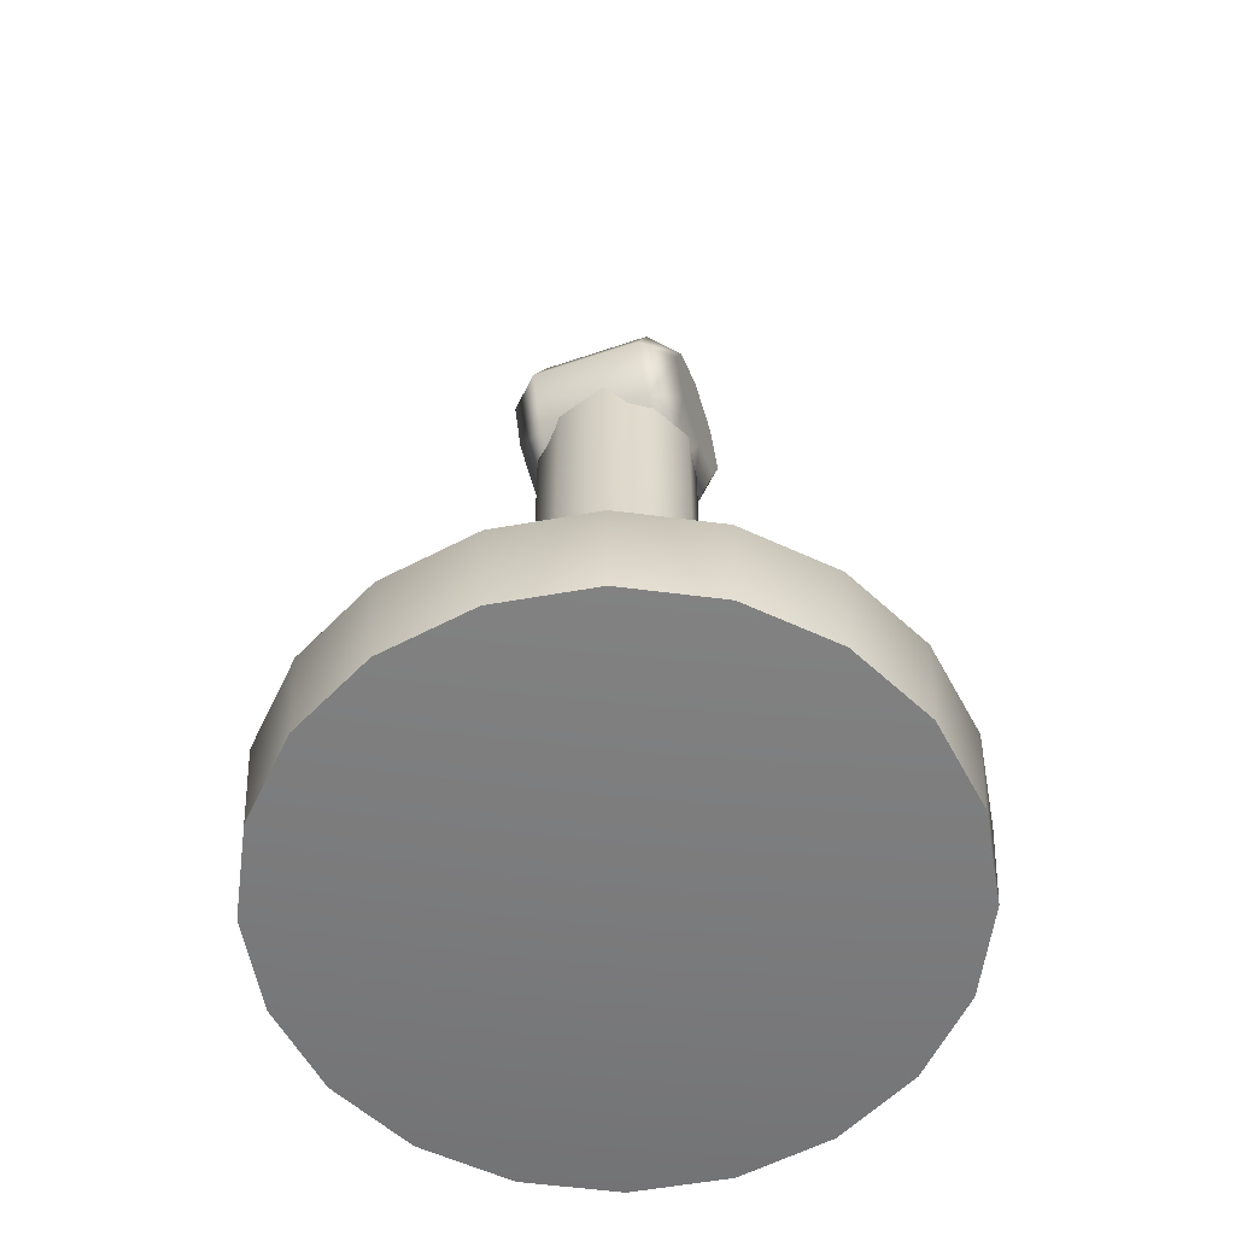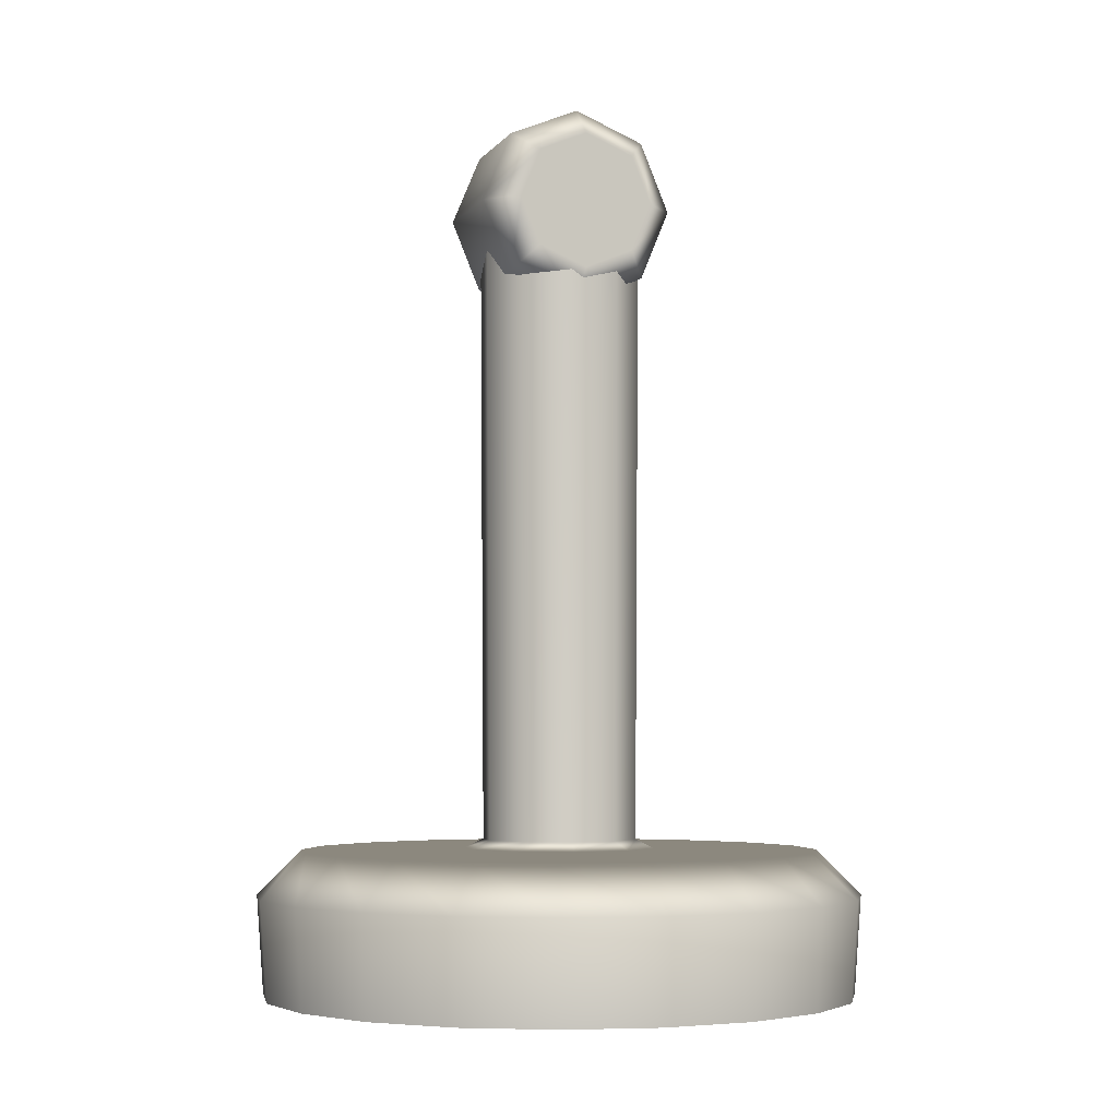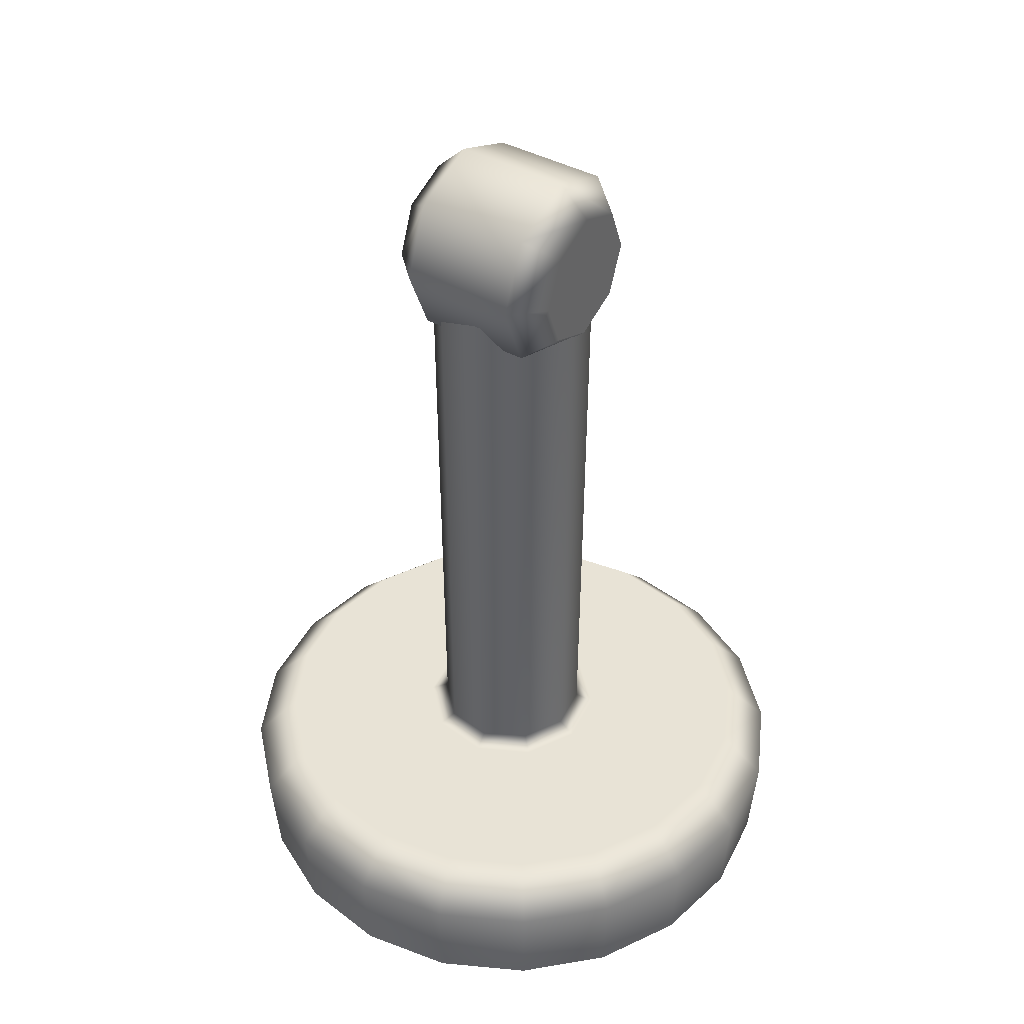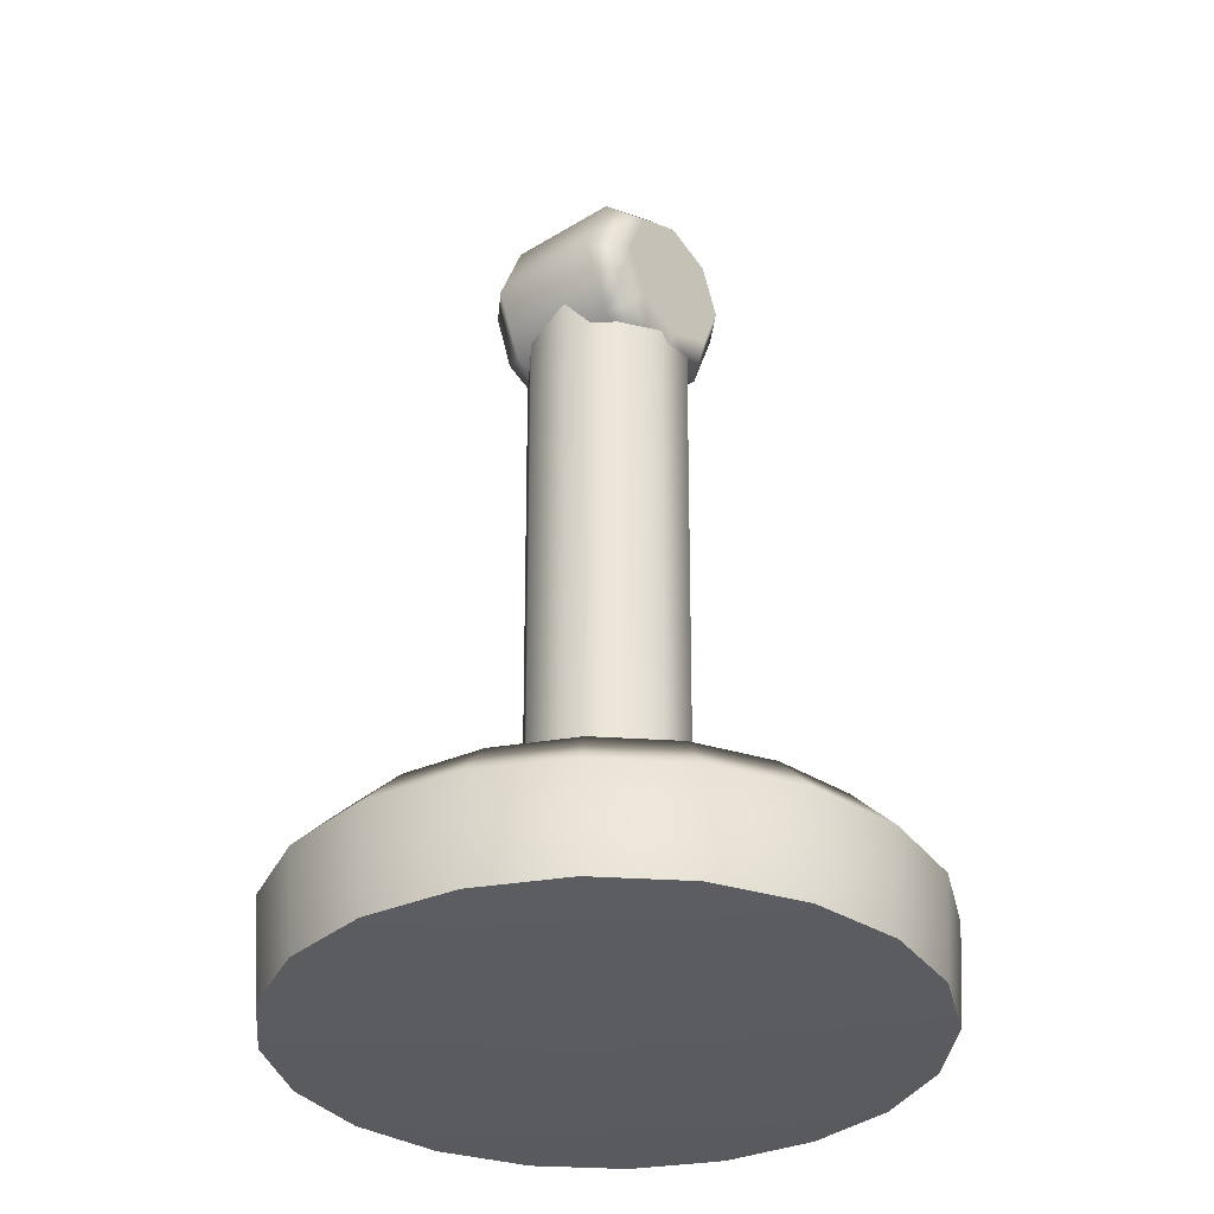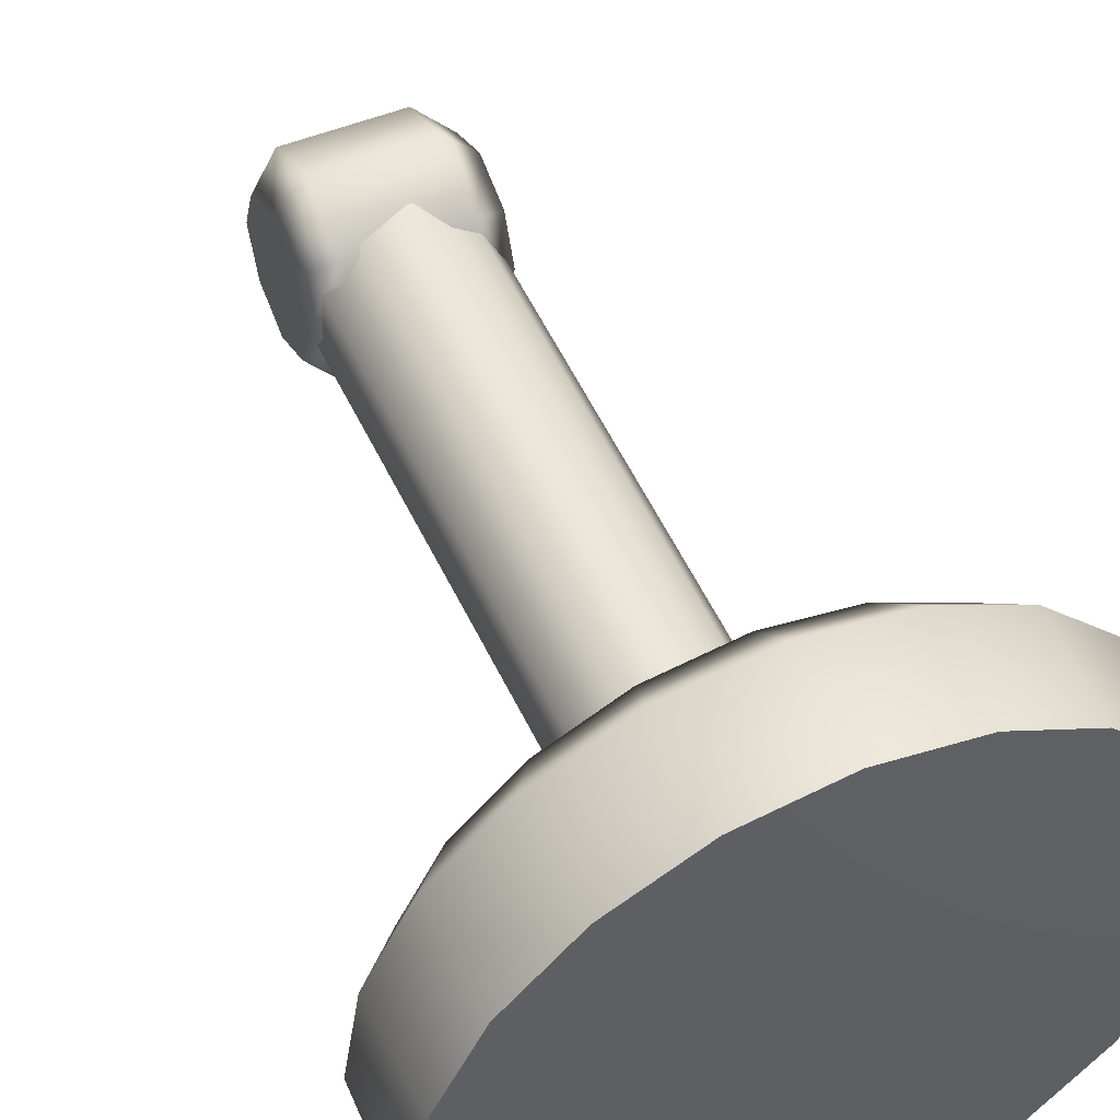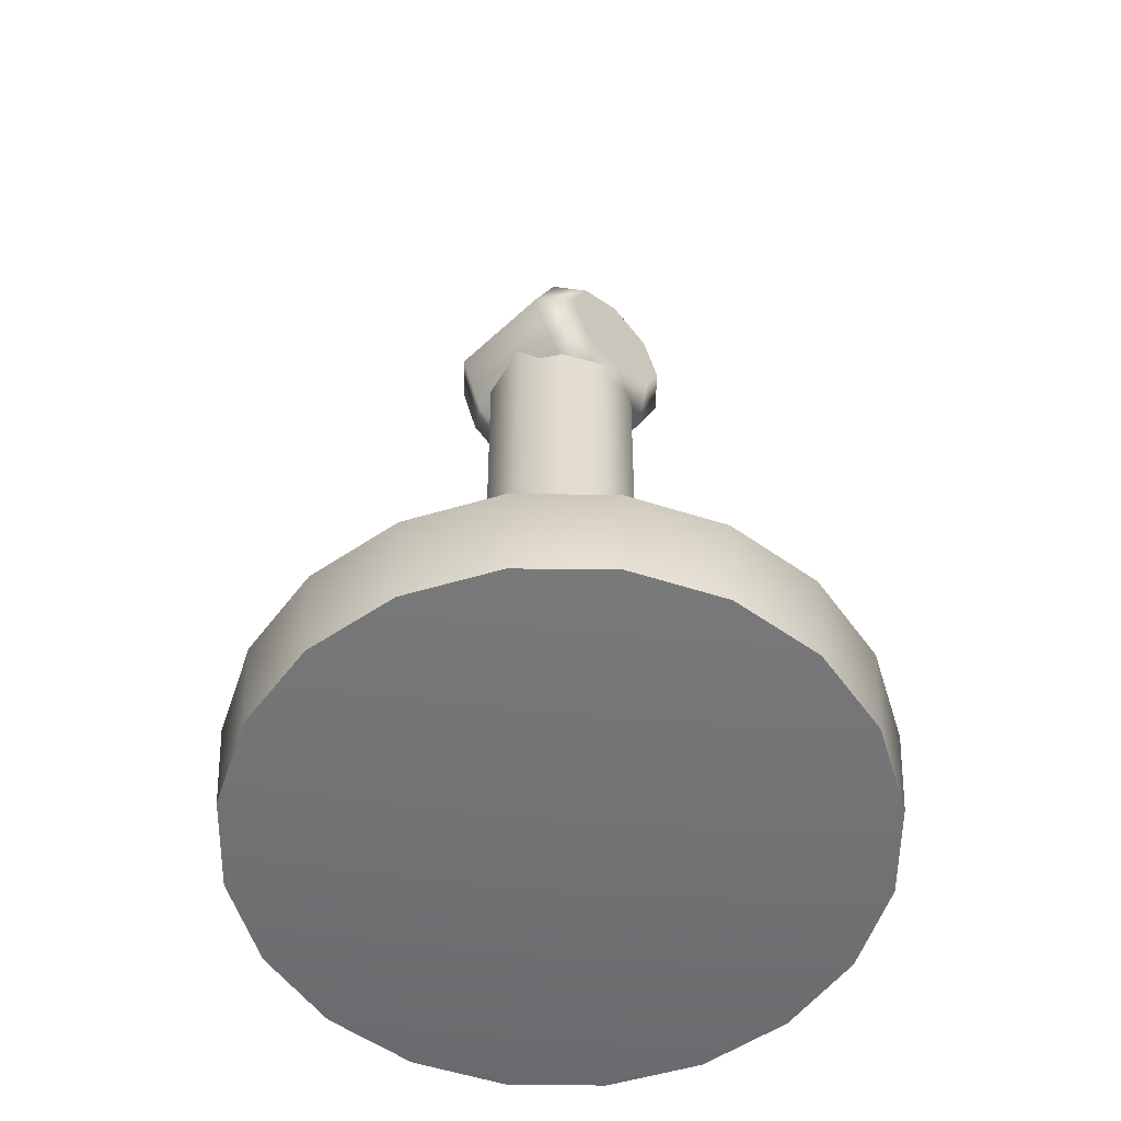
<metadata>
{"format":"obj","ext":"obj","renderer":"f3d","projection":"perspective","resolution":1024,"background":"white","views":[{"elev":-58.3,"azim":-160.6,"up":"+Y"},{"elev":-4.3,"azim":71.9,"up":"+Y"},{"elev":41.5,"azim":-146.5,"up":"+Y"},{"elev":-33.5,"azim":-140.1,"up":"+Y"},{"elev":50.8,"azim":-24.0,"up":"+Z"},{"elev":-55.4,"azim":-135.7,"up":"+Y"}]}
</metadata>
<code>
g m_dlc08_map_hoop_standing_01
v 0.1908 -0.02036 -0.1384
v 0.0002631 -0.03023 0
v 0.2242 -0.02036 -0.07278
v 0.1387 -0.02036 -0.1905
v 0.07304 -0.02036 -0.224
v 0.0002631 -0.02036 -0.2355
v -0.07251 -0.02036 -0.224
v -0.1382 -0.02036 -0.1905
v -0.1903 -0.02036 -0.1384
v -0.2237 -0.02036 -0.07278
v -0.2352 -0.02036 0
v -0.2237 -0.02036 0.07277
v -0.1903 -0.02036 0.1384
v -0.1382 -0.02036 0.1905
v -0.07251 -0.02036 0.224
v 0.0002631 -0.02036 0.2355
v 0.07304 -0.02036 0.224
v 0.1387 -0.02036 0.1905
v 0.1908 -0.02036 0.1384
v 0.2242 -0.02036 0.07277
v 0.2358 -0.02036 0
v 0.2297 0.05739 -0.07454
v 0.2415 0.05739 0
v 0.2058 0.09344 0
v 0.1958 0.09344 -0.06353
v 0.1954 0.05739 -0.1418
v 0.1666 0.09344 -0.1208
v 0.142 0.05739 -0.1951
v 0.1211 0.09344 -0.1663
v 0.0748 0.05739 -0.2294
v 0.06379 0.09344 -0.1955
v 0.0002631 0.05739 -0.2412
v 0.0002631 0.09344 -0.2056
v -0.07428 0.05739 -0.2294
v -0.06327 0.09344 -0.1955
v 0.1958 0.09344 0.06353
v 0.2297 0.05739 0.07454
v 0.1666 0.09344 0.1208
v 0.1954 0.05739 0.1418
v 0.1211 0.09344 0.1663
v 0.142 0.05739 0.1951
v 0.06379 0.09344 0.1955
v 0.0748 0.05739 0.2294
v 0.0002631 0.09344 0.2056
v 0.0002631 0.05739 0.2412
v -0.06327 0.09344 0.1955
v -0.07428 0.05739 0.2294
v -0.1206 0.09344 0.1663
v -0.1415 0.05739 0.1951
v -0.1661 0.09344 0.1208
v -0.1949 0.05739 0.1418
v -0.1953 0.09344 0.06353
v -0.2291 0.05739 0.07454
v -0.2053 0.09344 0
v -0.241 0.05739 0
v -0.1953 0.09344 -0.06353
v -0.2291 0.05739 -0.07454
v -0.1661 0.09344 -0.1208
v -0.1949 0.05739 -0.1418
v -0.1206 0.09344 -0.1663
v -0.1415 0.05739 -0.1951
v -0.06327 0.09344 -0.1955
v -0.07428 0.05739 -0.2294
v -0.07251 -0.02036 -0.224
v -0.1382 -0.02036 -0.1905
v -0.1903 -0.02036 -0.1384
v -0.2237 -0.02036 -0.07278
v -0.2352 -0.02036 0
v -0.2237 -0.02036 0.07277
v -0.07168 0.09612 -0.09902
v -0.03756 0.09612 -0.1164
v -0.09876 0.09612 -0.07194
v -0.1161 0.09612 -0.03782
v -0.1221 0.09612 0
v -0.1161 0.09612 0.03782
v -0.09876 0.09612 0.07194
v -0.07168 0.09612 0.09902
v -0.03756 0.09612 0.1164
v 0.0002631 0.09612 0.1224
v 0.03809 0.09612 0.1164
v 0.07221 0.09612 0.09902
v 0.09928 0.09612 0.07194
v 0.1167 0.09612 0.03782
v 0.1227 0.09612 0
v 0.1167 0.09612 -0.03782
v 0.09928 0.09612 -0.07194
v 0.07221 0.09612 -0.09902
v 0.03809 0.09612 -0.1164
v 0.0002631 0.09612 -0.1224
v -0.03756 0.09612 -0.1164
v 0.03484 0.09486 -0.06784
v 0.06813 0.09486 -0.03456
v -0.01164 0.09486 -0.07523
v 0.02823 0.1019 -0.05488
v 0.05514 0.1019 -0.02796
v -0.009372 0.1019 -0.06083
v 0.0755 0.09486 0.0119
v 0.05412 0.09486 0.05386
v 0.01217 0.09486 0.07523
v -0.03432 0.09486 0.06784
v -0.0676 0.09486 0.03456
v -0.07497 0.09486 -0.01191
v -0.05359 0.09486 -0.05386
v -0.01164 0.09486 -0.07523
v -0.04329 0.1019 -0.04355
v -0.009372 0.1019 -0.06083
v -0.06057 0.1019 -0.009634
v -0.05462 0.1019 0.02796
v -0.0277 0.1019 0.05488
v 0.009899 0.1019 0.06083
v 0.04382 0.1019 0.04355
v 0.0611 0.1019 0.009634
v 0.2242 -0.02036 -0.07278
v 0.1908 -0.02036 -0.1384
v 0.1387 -0.02036 -0.1905
v 0.07304 -0.02036 -0.224
v 0.0002631 -0.02036 -0.2355
v -0.07251 -0.02036 -0.224
v 0.2358 -0.02036 0
v 0.2242 -0.02036 0.07277
v 0.1908 -0.02036 0.1384
v 0.1387 -0.02036 0.1905
v 0.07304 -0.02036 0.224
v 0.0002631 -0.02036 0.2355
v -0.07251 -0.02036 0.224
v -0.1382 -0.02036 0.1905
v -0.1903 -0.02036 0.1384
v 0.05514 0.1019 -0.02796
v 0.05802 0.5718 -0.02943
v 0.02969 0.5718 -0.05776
v 0.02823 0.1019 -0.05488
v -0.009877 0.5718 -0.06403
v -0.009372 0.1019 -0.06083
v 0.0611 0.1019 0.009634
v 0.06429 0.5718 0.01014
v 0.04382 0.1019 0.04355
v 0.0461 0.5718 0.04584
v 0.009899 0.1019 0.06083
v 0.0104 0.5718 0.06402
v -0.0277 0.1019 0.05488
v -0.02917 0.5718 0.05776
v -0.05462 0.1019 0.02796
v -0.0575 0.5718 0.02943
v -0.06057 0.1019 -0.009634
v -0.06376 0.5718 -0.01014
v -0.04329 0.1019 -0.04355
v -0.04557 0.5718 -0.04584
v -0.009372 0.1019 -0.06083
v -0.009877 0.5718 -0.06403
v -0.04444 0.6602 -0.05484
v -0.04444 0.6829 -4.517e-05
v -0.06891 0.6589 -4.517e-05
v -0.06891 0.6433 -0.03786
v -0.04444 0.6055 -0.07753
v -0.06891 0.6055 -0.05353
v -0.06891 0.6433 0.03777
v -0.04444 0.6602 0.05475
v -0.06891 0.6055 0.05344
v -0.04444 0.6055 0.07744
v -0.06891 0.5676 0.03777
v -0.04444 0.5507 0.05475
v -0.06891 0.552 -4.517e-05
v -0.04444 0.528 -4.517e-05
v -0.04444 0.5507 -0.05484
v -0.06891 0.5676 -0.03786
v -0.04444 0.528 -4.517e-05
v -0.06891 0.552 -4.517e-05
v 0.04539 0.6055 0.07744
v 0.04539 0.6602 0.05475
v 0.06986 0.6433 0.03777
v 0.06986 0.6589 -4.517e-05
v 0.04539 0.6829 -4.517e-05
v 0.06986 0.6433 -0.03786
v 0.04539 0.6602 -0.05484
v 0.06986 0.6055 -0.05353
v 0.04539 0.6055 -0.07753
v 0.06986 0.6055 0.05344
v 0.04539 0.5507 0.05475
v 0.06986 0.5676 0.03777
v 0.04539 0.528 -4.517e-05
v 0.06986 0.552 -4.517e-05
v 0.06986 0.5676 -0.03786
v 0.04539 0.5507 -0.05484
v 0.06986 0.552 -4.517e-05
v 0.04539 0.528 -4.517e-05
v -0.06891 0.6589 -4.517e-05
v -0.07196 0.6055 -4.517e-05
v -0.06891 0.6433 -0.03786
v -0.06891 0.6433 0.03777
v -0.06891 0.6055 0.05344
v -0.06891 0.5676 0.03777
v -0.06891 0.552 -4.517e-05
v -0.06891 0.6055 -0.05353
v -0.06891 0.5676 -0.03786
v -0.06891 0.552 -4.517e-05
v 0.06986 0.6433 -0.03786
v 0.07291 0.6055 -4.517e-05
v 0.06986 0.6589 -4.517e-05
v 0.06986 0.6433 0.03777
v 0.06986 0.6055 0.05344
v 0.06986 0.5676 0.03777
v 0.06986 0.552 -4.517e-05
v 0.06986 0.5676 -0.03786
v 0.06986 0.6055 -0.05353
g m_dlc08_map_hoop_standing_01_0
f 3 2 1
f 1 2 4
f 4 2 5
f 5 2 6
f 6 2 7
f 7 2 8
f 8 2 9
f 9 2 10
f 10 2 11
f 11 2 12
f 12 2 13
f 13 2 14
f 14 2 15
f 15 2 16
f 16 2 17
f 17 2 18
f 18 2 19
f 19 2 20
f 20 2 21
f 21 2 3
f 24 23 22
f 25 24 22
f 22 26 25
f 26 27 25
f 26 28 27
f 28 29 27
f 28 30 29
f 30 31 29
f 30 32 31
f 32 33 31
f 32 34 33
f 34 35 33
f 23 24 36
f 37 23 36
f 37 36 38
f 39 37 38
f 39 38 40
f 41 39 40
f 41 40 42
f 43 41 42
f 43 42 44
f 45 43 44
f 45 44 46
f 47 45 46
f 47 46 48
f 49 47 48
f 49 48 50
f 51 49 50
f 51 50 52
f 53 51 52
f 53 52 54
f 55 53 54
f 55 54 56
f 57 55 56
f 57 56 58
f 59 57 58
f 59 58 60
f 61 59 60
f 61 60 62
f 63 61 62
f 61 63 64
f 65 61 64
f 59 61 65
f 66 59 65
f 57 59 66
f 67 57 66
f 55 57 67
f 68 55 67
f 53 55 68
f 69 53 68
f 60 70 62
f 70 71 62
f 72 70 60
f 58 72 60
f 73 72 58
f 56 73 58
f 74 73 56
f 54 74 56
f 75 74 54
f 52 75 54
f 76 75 52
f 50 76 52
f 77 76 50
f 48 77 50
f 78 77 48
f 46 78 48
f 79 78 46
f 44 79 46
f 80 79 44
f 42 80 44
f 81 80 42
f 40 81 42
f 82 81 40
f 38 82 40
f 83 82 38
f 36 83 38
f 84 83 36
f 24 84 36
f 85 84 24
f 25 85 24
f 86 85 25
f 27 86 25
f 87 86 27
f 29 87 27
f 88 87 29
f 31 88 29
f 89 88 31
f 33 89 31
f 90 89 33
f 35 90 33
f 87 91 86
f 88 91 87
f 91 92 86
f 85 92 84
f 86 92 85
f 93 91 88
f 89 93 88
f 90 93 89
f 91 94 92
f 94 95 92
f 96 94 91
f 93 96 91
f 92 95 97
f 92 97 84
f 84 97 83
f 83 97 82
f 97 98 82
f 82 98 81
f 81 98 80
f 98 99 80
f 80 99 79
f 79 99 78
f 99 100 78
f 78 100 77
f 77 100 76
f 100 101 76
f 76 101 75
f 75 101 74
f 101 102 74
f 74 102 73
f 73 102 72
f 102 103 72
f 72 103 70
f 70 103 71
f 103 104 71
f 103 105 104
f 105 106 104
f 107 105 103
f 102 107 103
f 108 107 102
f 101 108 102
f 109 108 101
f 100 109 101
f 110 109 100
f 99 110 100
f 111 110 99
f 98 111 99
f 112 111 98
f 97 112 98
f 95 112 97
f 26 22 113
f 114 26 113
f 28 26 114
f 115 28 114
f 30 28 115
f 116 30 115
f 32 30 116
f 117 32 116
f 34 32 117
f 118 34 117
f 113 22 119
f 22 23 119
f 119 23 120
f 23 37 120
f 120 37 121
f 37 39 121
f 121 39 122
f 39 41 122
f 122 41 123
f 41 43 123
f 123 43 124
f 43 45 124
f 124 45 125
f 45 47 125
f 125 47 126
f 47 49 126
f 126 49 127
f 49 51 127
f 127 51 69
f 51 53 69
f 130 129 128
f 131 130 128
f 132 130 131
f 133 132 131
f 128 129 134
f 129 135 134
f 134 135 136
f 135 137 136
f 136 137 138
f 137 139 138
f 138 139 140
f 139 141 140
f 140 141 142
f 141 143 142
f 142 143 144
f 143 145 144
f 144 145 146
f 145 147 146
f 146 147 148
f 147 149 148
f 152 151 150
f 153 152 150
f 150 154 153
f 154 155 153
f 152 156 151
f 156 157 151
f 156 158 157
f 158 159 157
f 158 160 159
f 160 161 159
f 160 162 161
f 162 163 161
f 155 154 164
f 165 155 164
f 165 164 166
f 167 165 166
f 159 168 157
f 168 169 157
f 169 168 170
f 169 170 171
f 172 169 171
f 172 171 173
f 174 172 173
f 173 175 174
f 175 176 174
f 168 177 170
f 168 178 177
f 178 179 177
f 178 180 179
f 180 181 179
f 176 175 182
f 183 176 182
f 183 182 184
f 185 183 184
f 172 174 150
f 151 172 150
f 169 172 151
f 157 169 151
f 180 178 161
f 161 178 159
f 178 168 159
f 163 180 161
f 183 185 166
f 164 183 166
f 176 183 164
f 154 176 164
f 174 176 154
f 150 174 154
f 188 187 186
f 186 187 189
f 189 187 190
f 190 187 191
f 191 187 192
f 193 187 188
f 194 187 193
f 195 187 194
f 198 197 196
f 199 197 198
f 200 197 199
f 201 197 200
f 202 197 201
f 203 197 202
f 204 197 203
f 196 197 204

</code>
